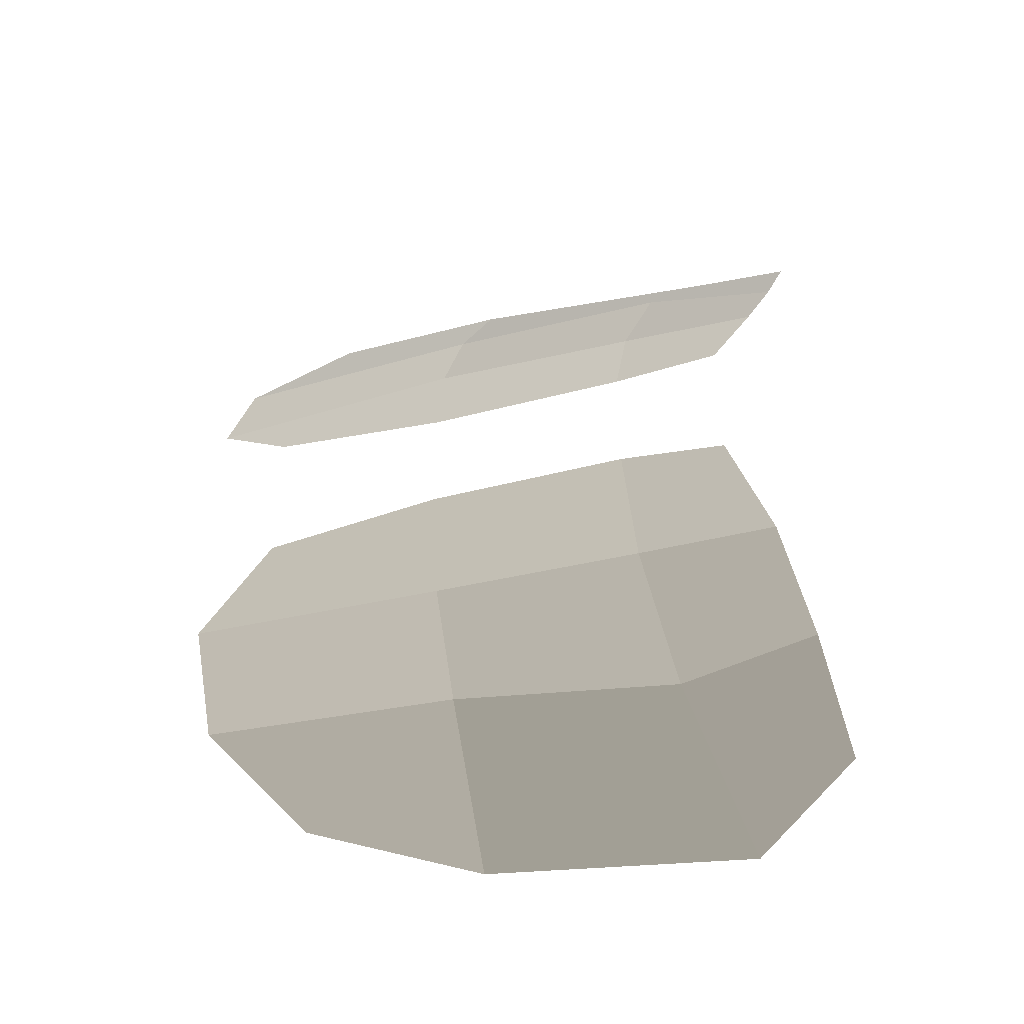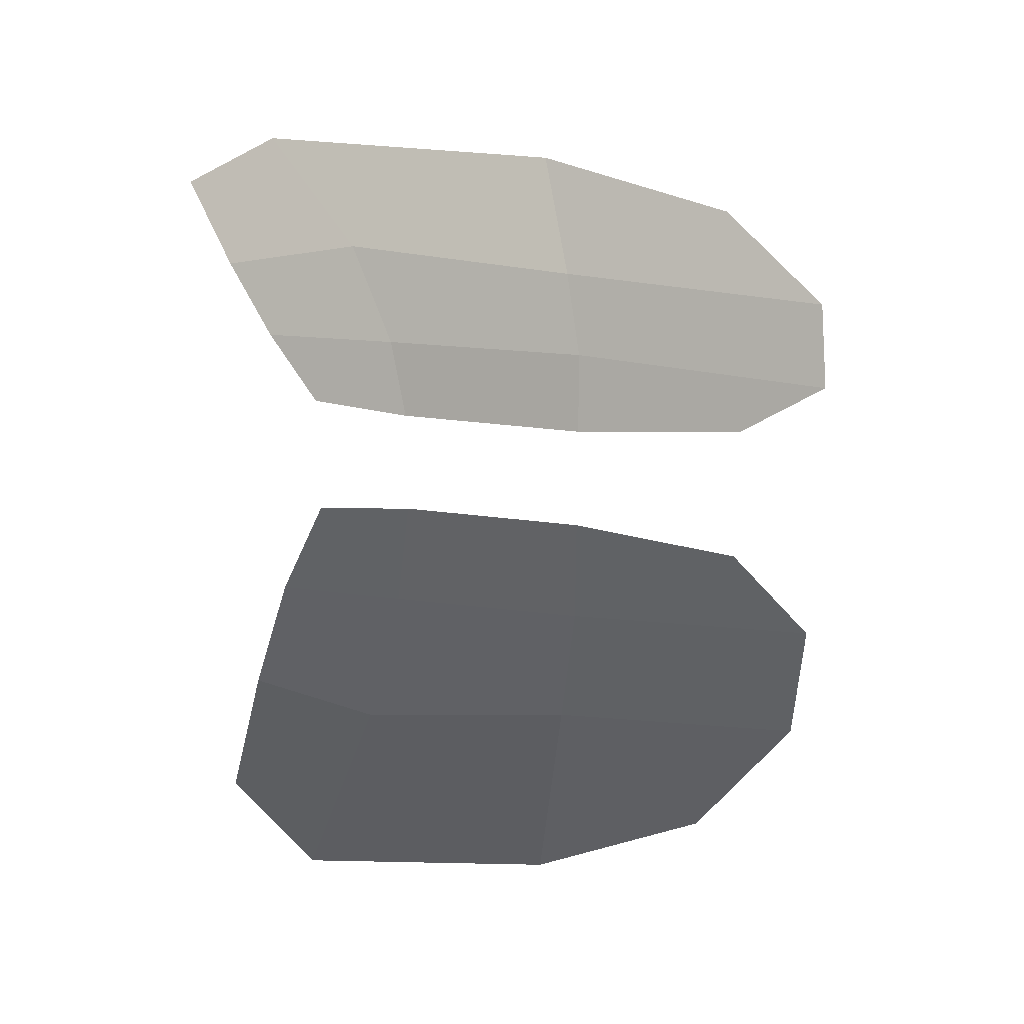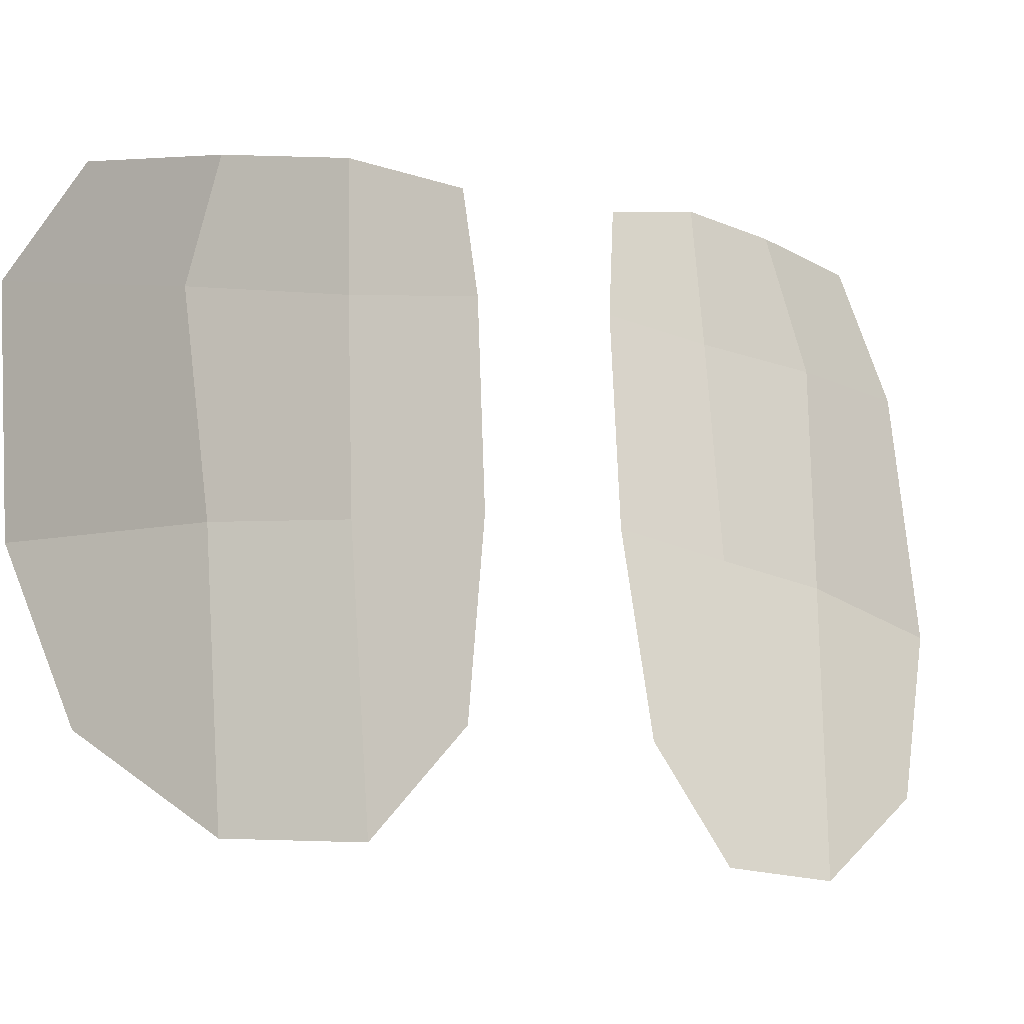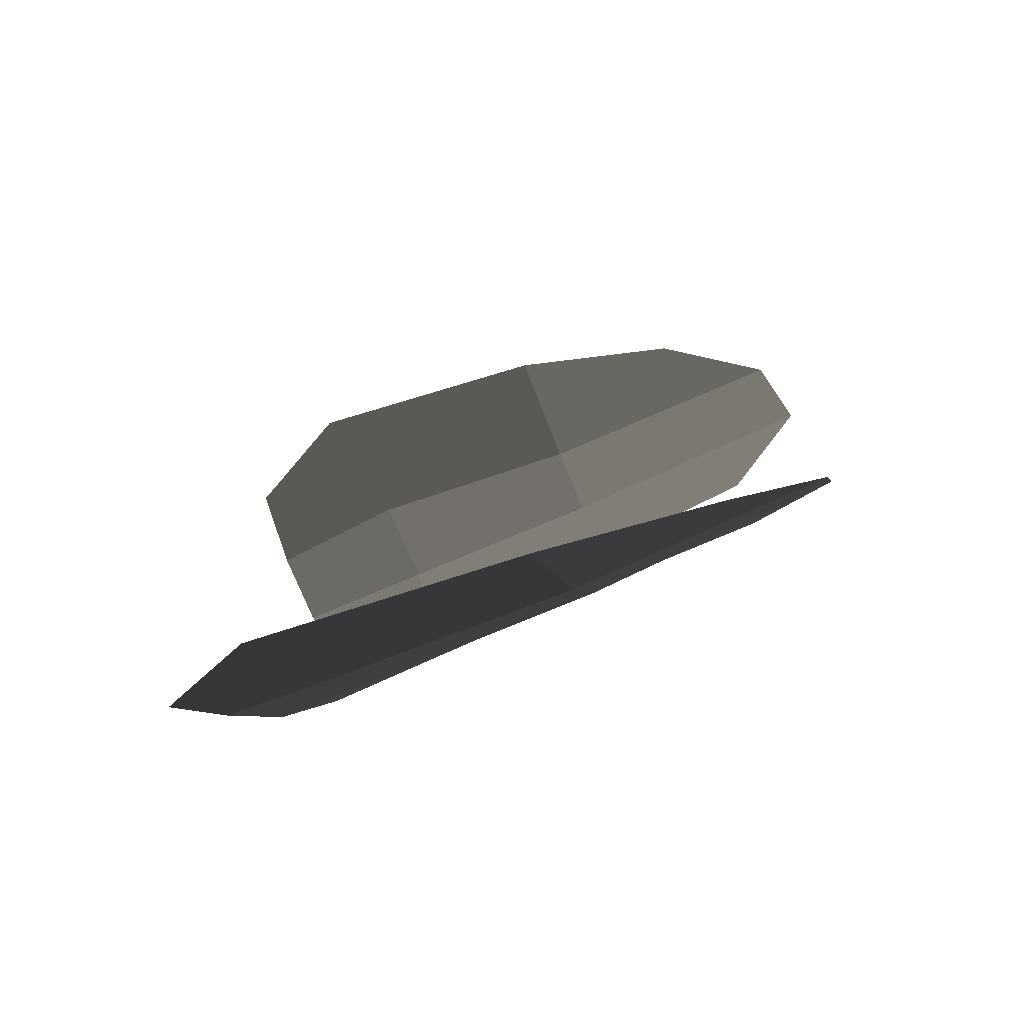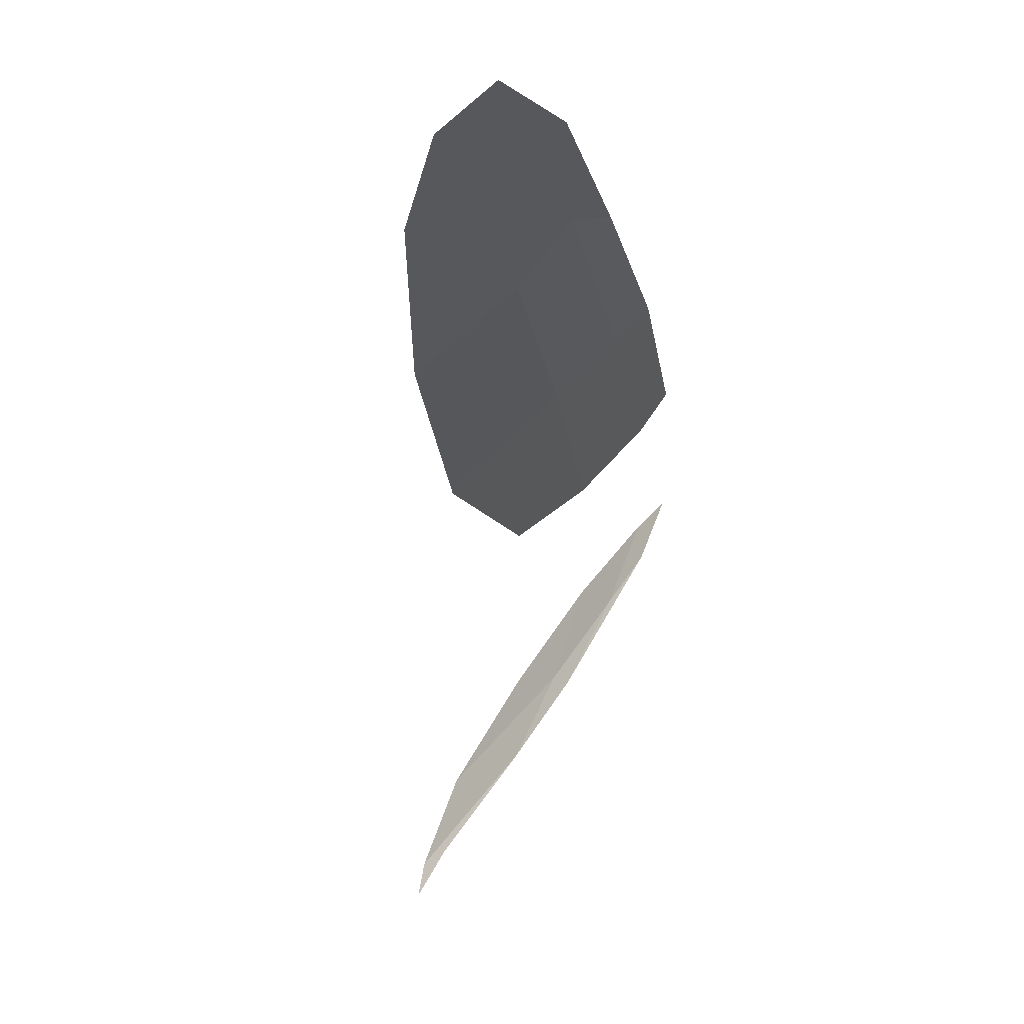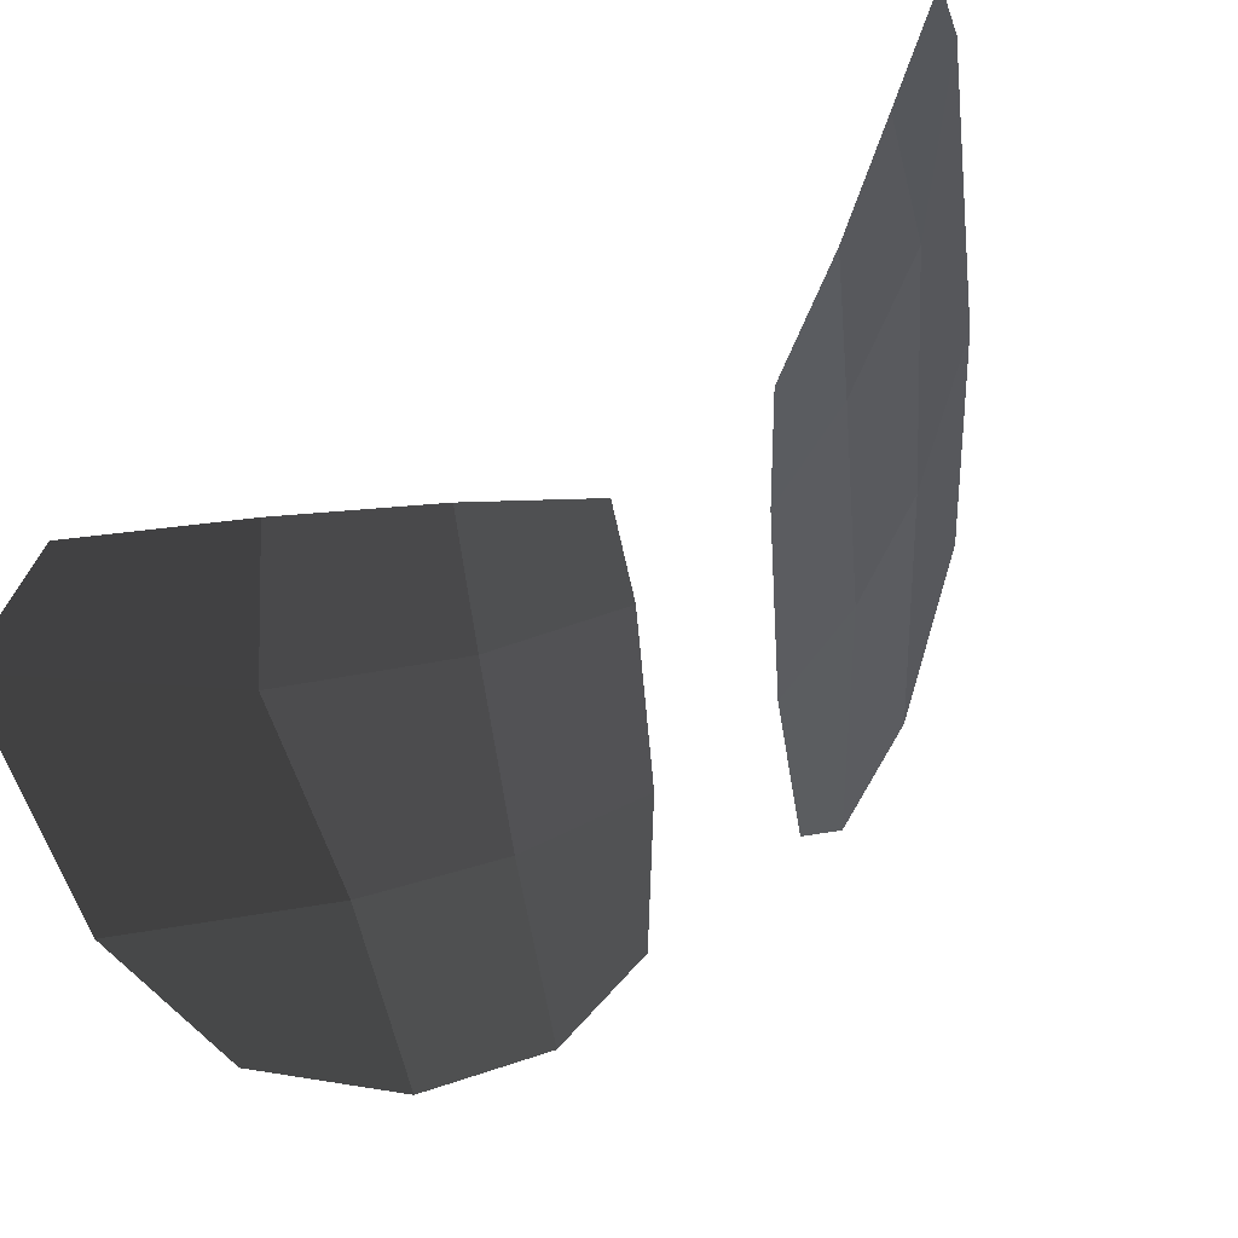
<metadata>
{"format":"obj","ext":"obj","renderer":"f3d","projection":"perspective","resolution":1024,"background":"white","views":[{"elev":-44.2,"azim":-67.2,"up":"+Y"},{"elev":26.0,"azim":108.6,"up":"+Y"},{"elev":-19.7,"azim":-108.8,"up":"+Z"},{"elev":-74.3,"azim":120.4,"up":"+Y"},{"elev":21.8,"azim":-153.2,"up":"+Y"},{"elev":53.9,"azim":-131.0,"up":"+Z"}]}
</metadata>
<code>
v -0.4053 0.0929 -0.5972
v -0.4186 0.0481 -0.5397
v -0.3911 0.1009 -0.4316
v -0.4084 0.0365 -0.4267
v -0.3741 0.1006 -0.3014
v -0.3958 0.0368 -0.3022
v -0.3629 0.0996 -0.2156
v -0.3876 0.0428 -0.2364
v -0.3366 0.18 -0.2919
v -0.3276 0.1618 -0.2065
v -0.2677 0.2678 -0.2716
v -0.2884 0.2284 -0.2024
v -0.3627 0.1678 -0.4311
v -0.3055 0.2601 -0.4338
v -0.3806 0.1594 -0.5949
v -0.3432 0.2258 -0.5384
v -0.3911 0.1009 -0.4316
v -0.4053 0.0929 -0.5972
v -0.3366 0.18 -0.2919
v -0.3741 0.1006 -0.3014
v -0.4084 -0.0365 -0.4267
v -0.4186 -0.0481 -0.5397
v -0.3911 -0.1009 -0.4316
v -0.4053 -0.0929 -0.5971
v -0.3958 -0.0368 -0.3022
v -0.3741 -0.1006 -0.3014
v -0.3876 -0.0428 -0.2364
v -0.3629 -0.0996 -0.2156
v -0.3276 -0.1618 -0.2065
v -0.3366 -0.18 -0.2919
v -0.2884 -0.2284 -0.2024
v -0.2677 -0.2678 -0.2716
v -0.3055 -0.2601 -0.4338
v -0.3627 -0.1678 -0.4311
v -0.3432 -0.2258 -0.5384
v -0.3806 -0.1594 -0.5949
v -0.4053 -0.0929 -0.5971
v -0.3911 -0.1009 -0.4316
v -0.3741 -0.1006 -0.3014
v -0.3366 -0.18 -0.2919
g Group_001
f 1 2 4 3
f 3 4 6 5
f 5 6 8 7
f 5 7 10 9
f 9 10 12 11
f 9 11 14 13
f 13 14 16 15
f 13 15 18 17
f 13 17 20 19
g Group_002
f 21 22 24 23
f 21 23 26 25
f 25 26 28 27
f 28 26 30 29
f 29 30 32 31
f 32 30 34 33
f 33 34 36 35
f 36 34 38 37
f 38 34 40 39

</code>
